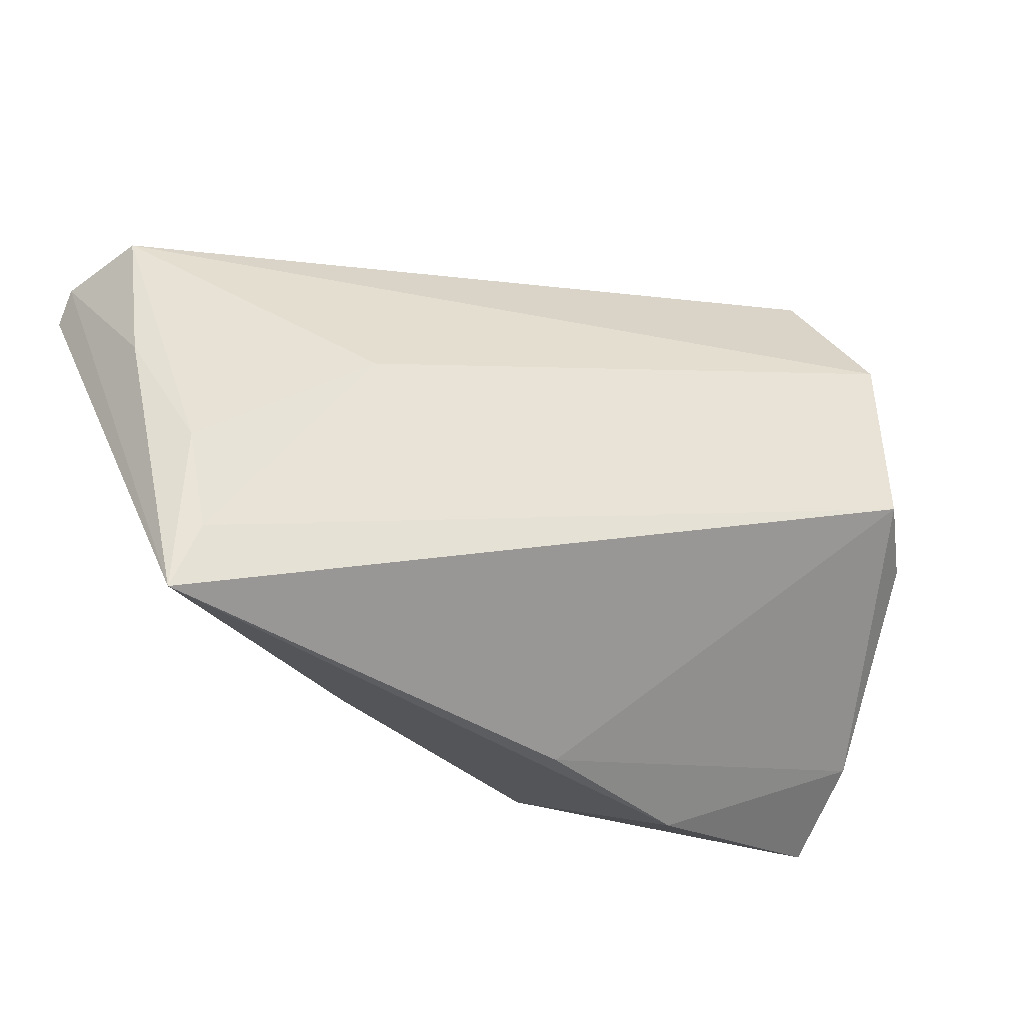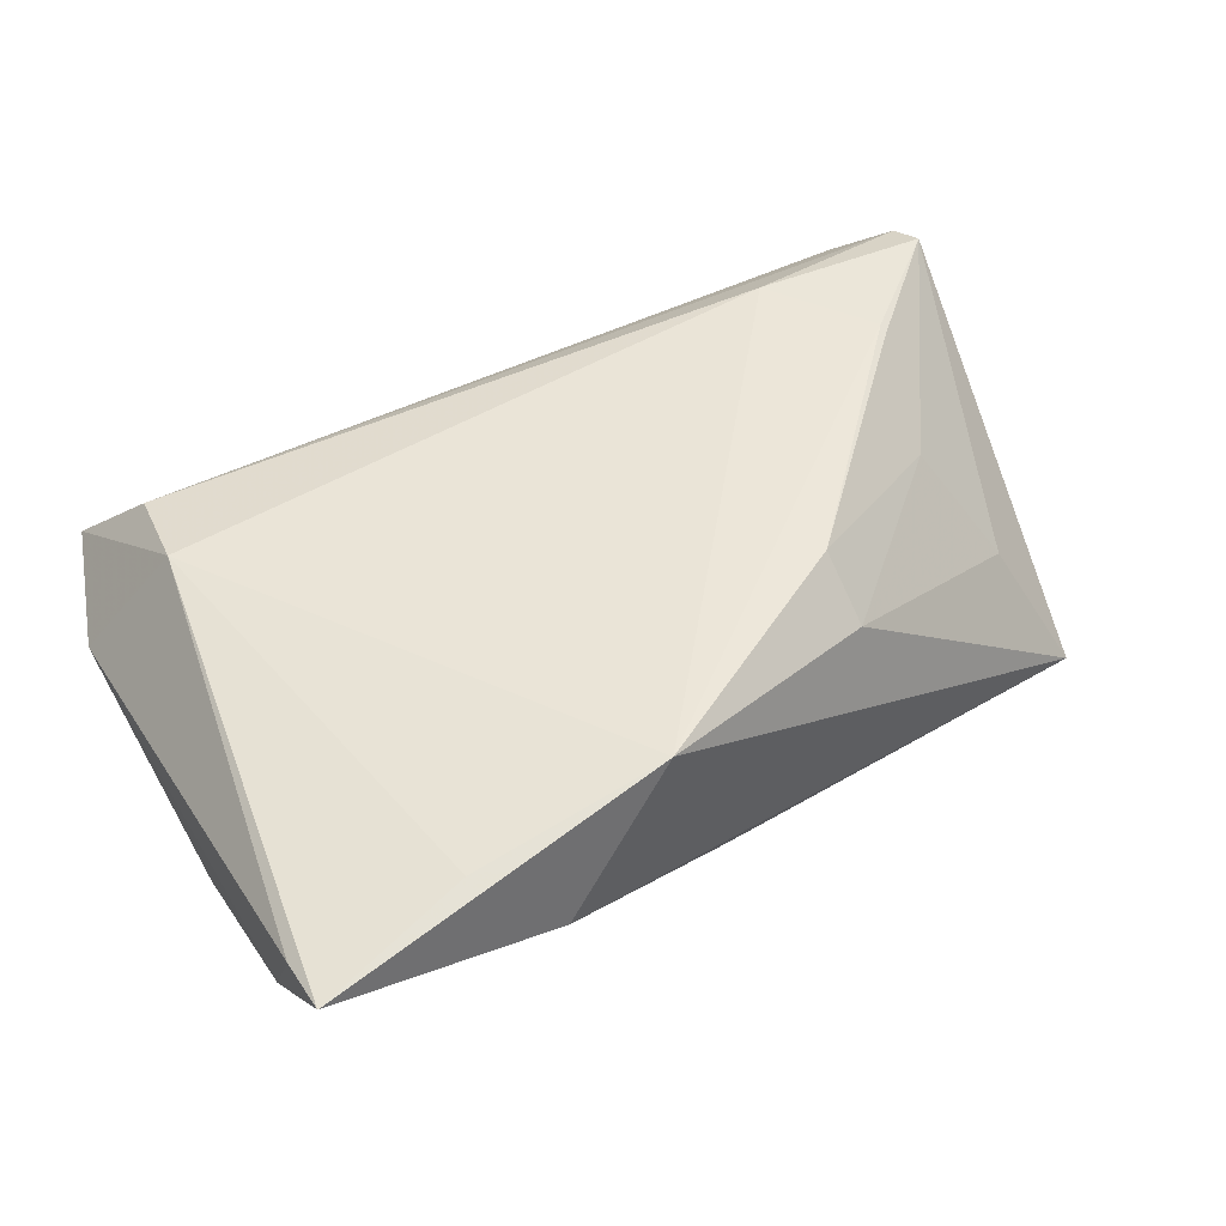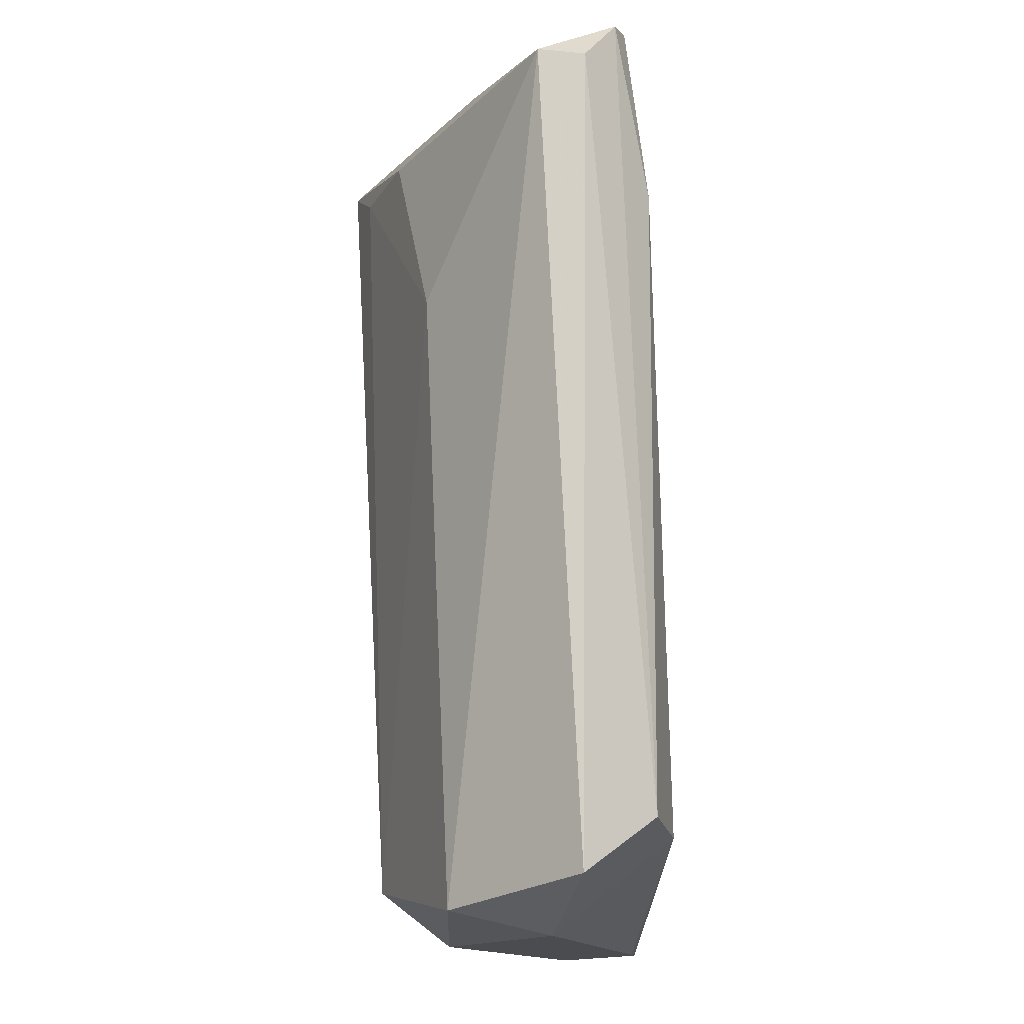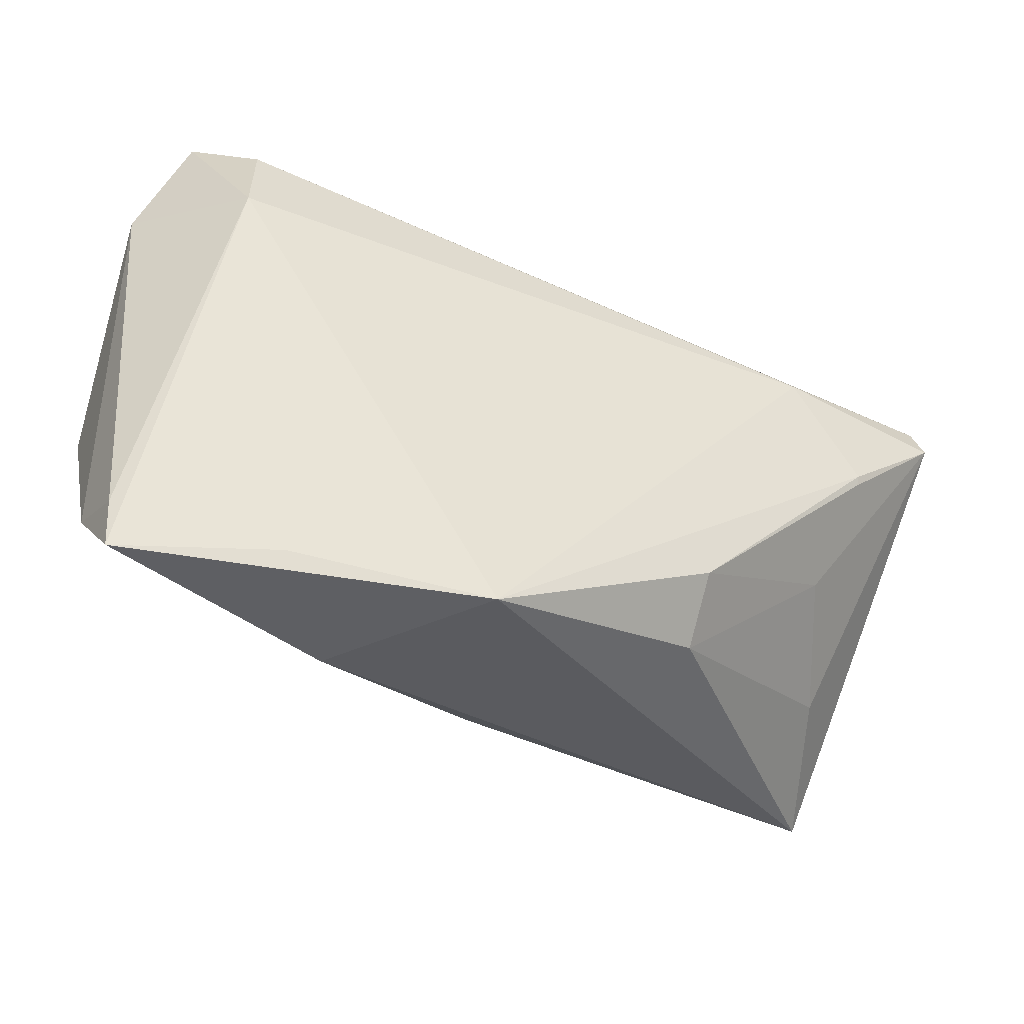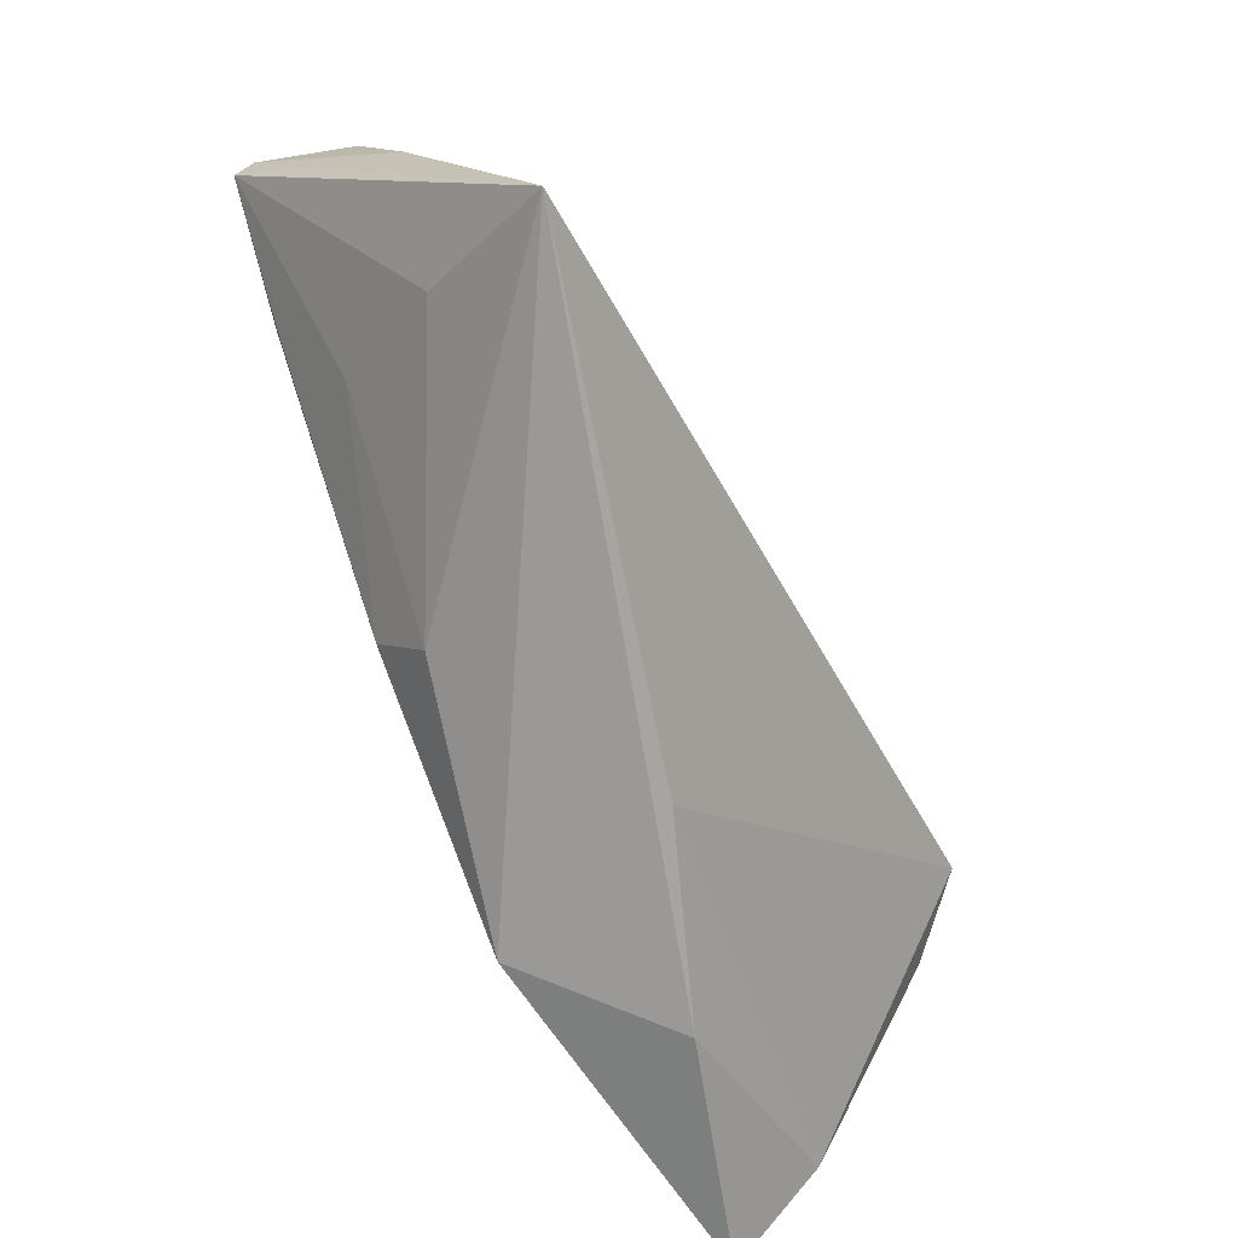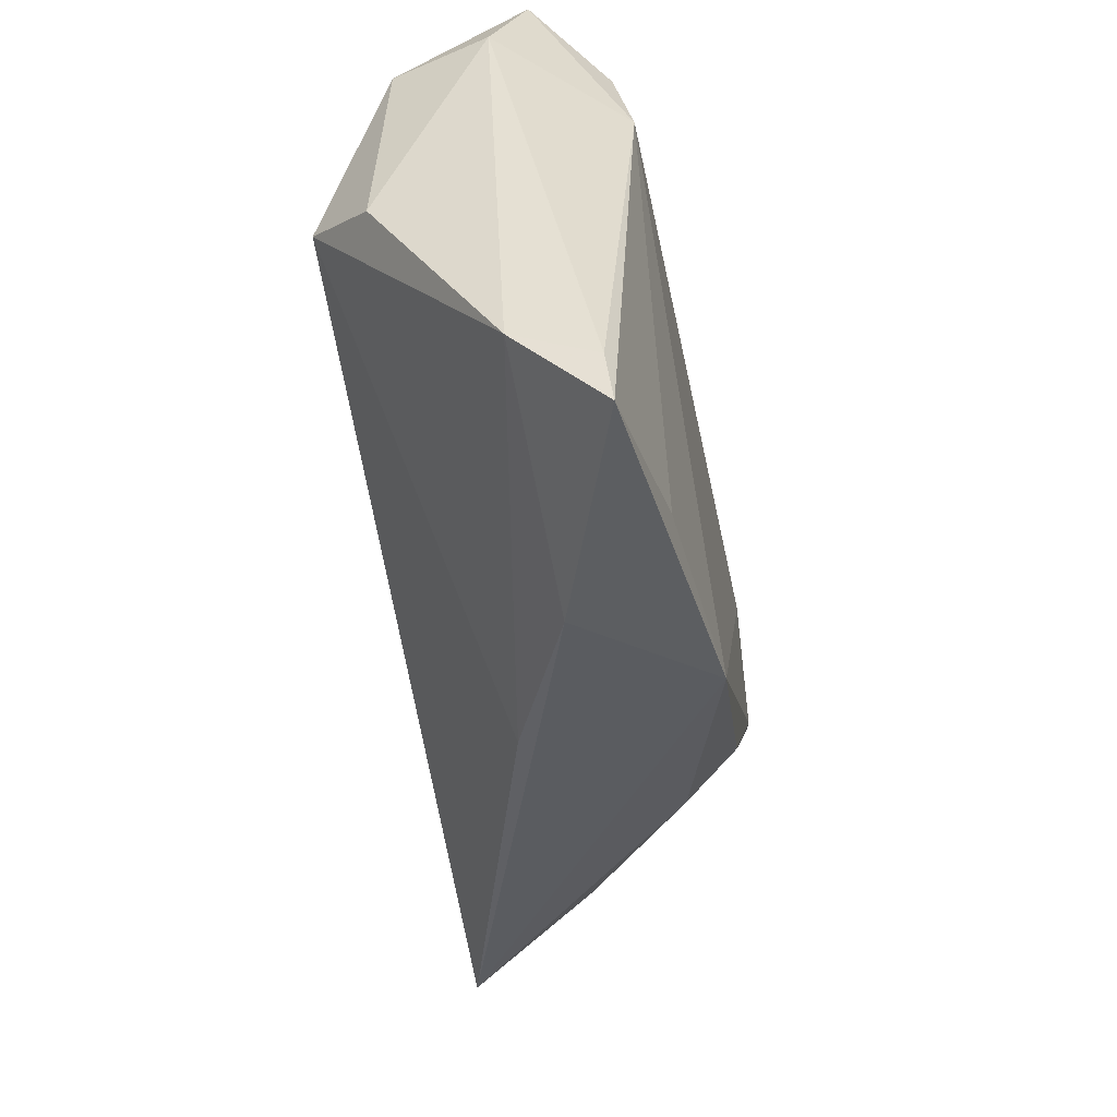
<metadata>
{"format":"obj","ext":"obj","renderer":"f3d","projection":"perspective","resolution":1024,"background":"white","views":[{"elev":-16.3,"azim":149.2,"up":"+Y"},{"elev":49.4,"azim":-29.6,"up":"+Z"},{"elev":75.0,"azim":-94.2,"up":"+Y"},{"elev":-42.6,"azim":-28.6,"up":"+Y"},{"elev":-60.0,"azim":115.8,"up":"+Y"},{"elev":-46.8,"azim":-81.6,"up":"+Y"}]}
</metadata>
<code>
v 0.05263 -0.01247 -0.0184
v -0.04891 -0.03165 0.009581
v -0.03066 -0.0337 0.01351
v -0.0492 0.02463 -0.00205
v -0.0492 -0.0276 0.0005623
v -0.02116 -0.03676 0.00198
v -0.03802 0.03088 0.009939
v 0.05802 0.02452 0.01395
v -0.04872 -0.03822 0.01037
v 0.02876 0.01264 -0.01119
v 0.05881 0.02045 0.01536
v 0.02133 -0.01685 0.01562
v -0.04786 -0.003281 -0.01388
v 0.0008406 -0.03139 -0.006115
v -0.04571 0.02458 -0.01314
v 0.05705 -0.02018 -0.0204
v -0.04403 0.03852 0.001315
v 0.05006 -0.01249 -0.004873
v 0.05223 0.02941 0.009704
v -0.04148 0.002749 -0.02123
v 0.05258 -0.0008953 -0.01387
v -0.007197 -0.033 0.01634
v 0.04265 -0.004658 0.00852
v 0.05586 0.01192 -0.003546
v 0.04553 0.007879 0.01596
v 0.03683 0.02148 0.01634
v 0.05401 0.02788 0.004217
v 0.02199 -0.02356 0.009468
v 0.04562 0.009159 0.01634
v -0.0393 0.02003 0.01234
f 5 20 14
f 20 16 14
f 3 9 22
f 13 20 5
f 5 4 13
f 19 27 17
f 2 4 5
f 5 9 2
f 28 22 16
f 6 22 9
f 5 14 6
f 6 9 5
f 6 14 16
f 16 22 6
f 11 16 8
f 16 24 8
f 8 24 27
f 27 19 8
f 8 26 11
f 15 10 20
f 15 4 17
f 17 27 15
f 27 10 15
f 20 13 15
f 15 13 4
f 21 10 27
f 21 24 16
f 27 24 21
f 17 4 30
f 4 2 30
f 30 2 9
f 30 9 3
f 22 26 30
f 3 22 30
f 18 16 11
f 18 28 16
f 22 28 12
f 1 16 20
f 1 21 16
f 20 10 1
f 10 21 1
f 17 30 7
f 7 30 26
f 26 8 7
f 7 19 17
f 7 8 19
f 23 18 11
f 28 18 23
f 23 12 28
f 22 12 29
f 11 26 29
f 29 26 22
f 11 29 25
f 25 29 12
f 25 23 11
f 12 23 25

</code>
